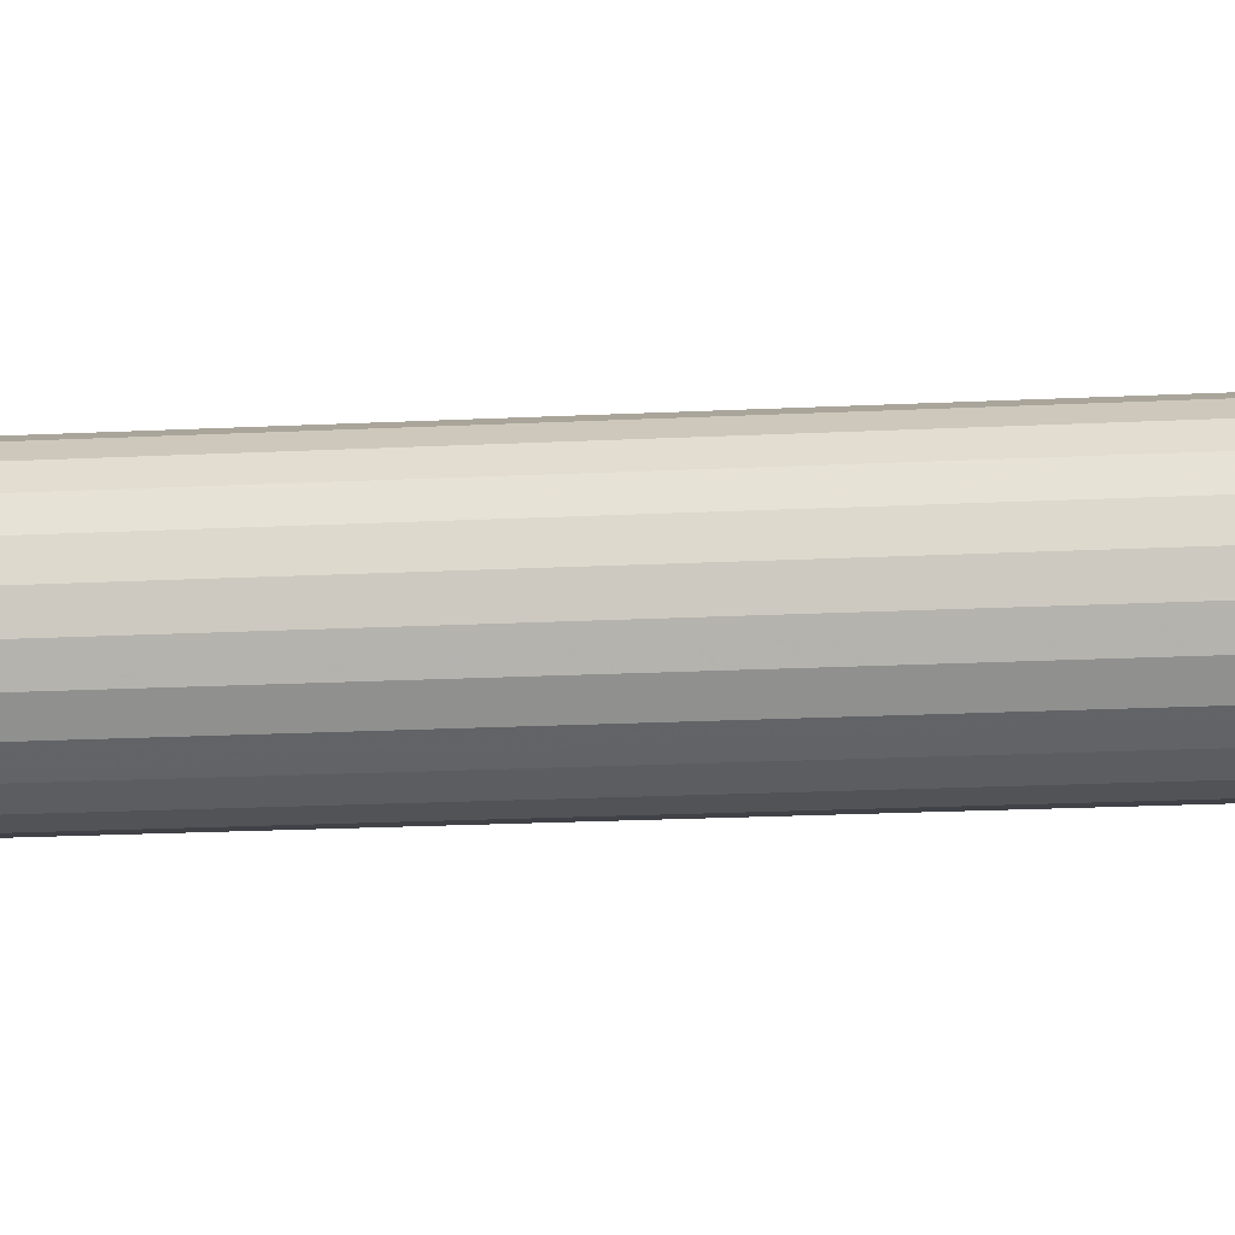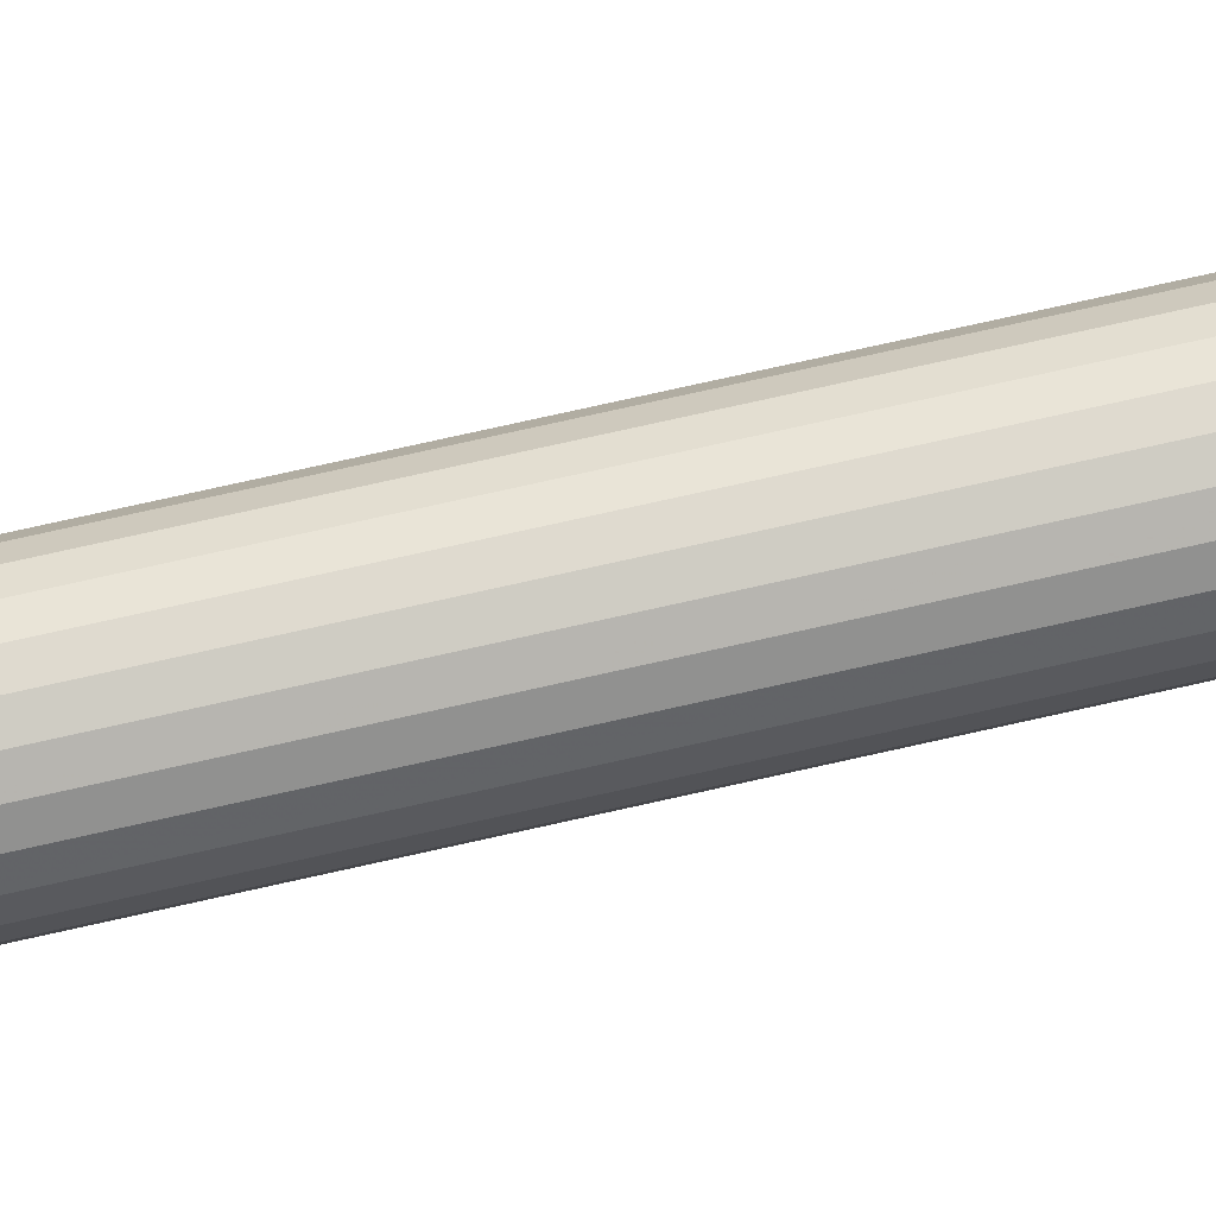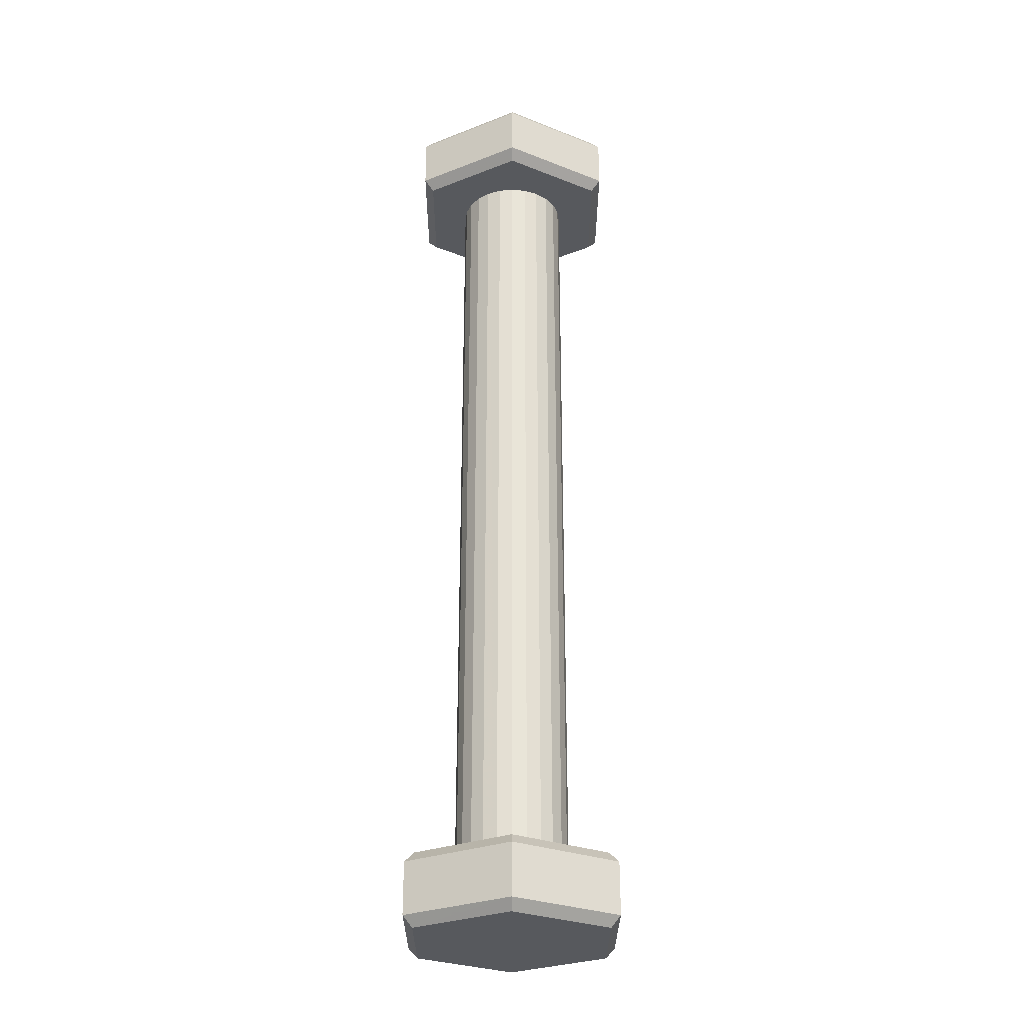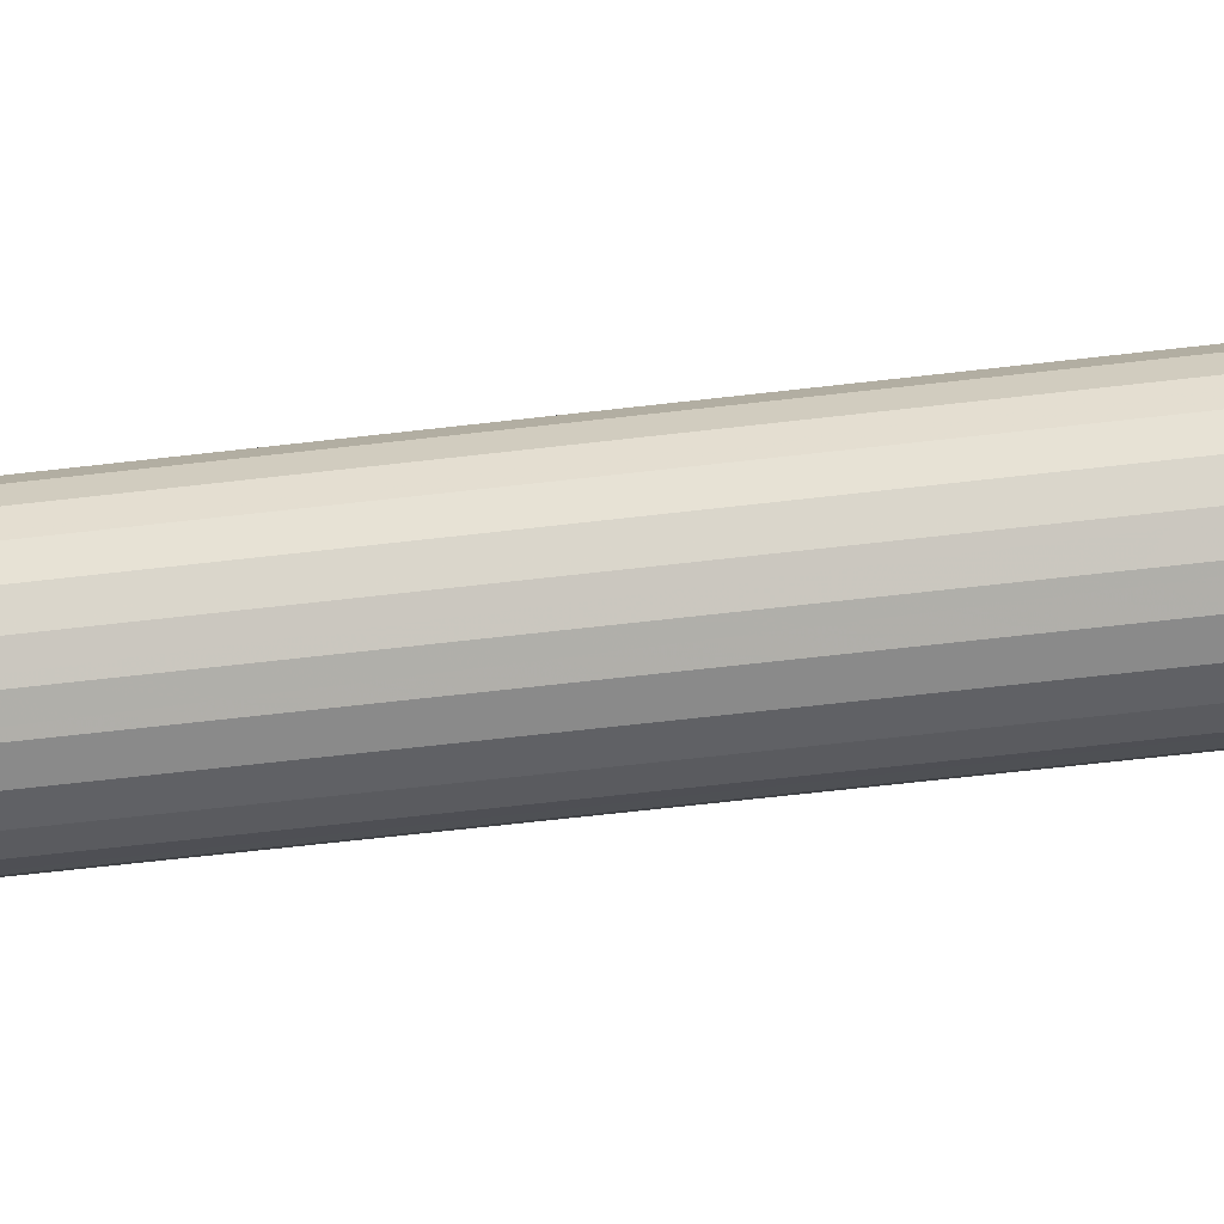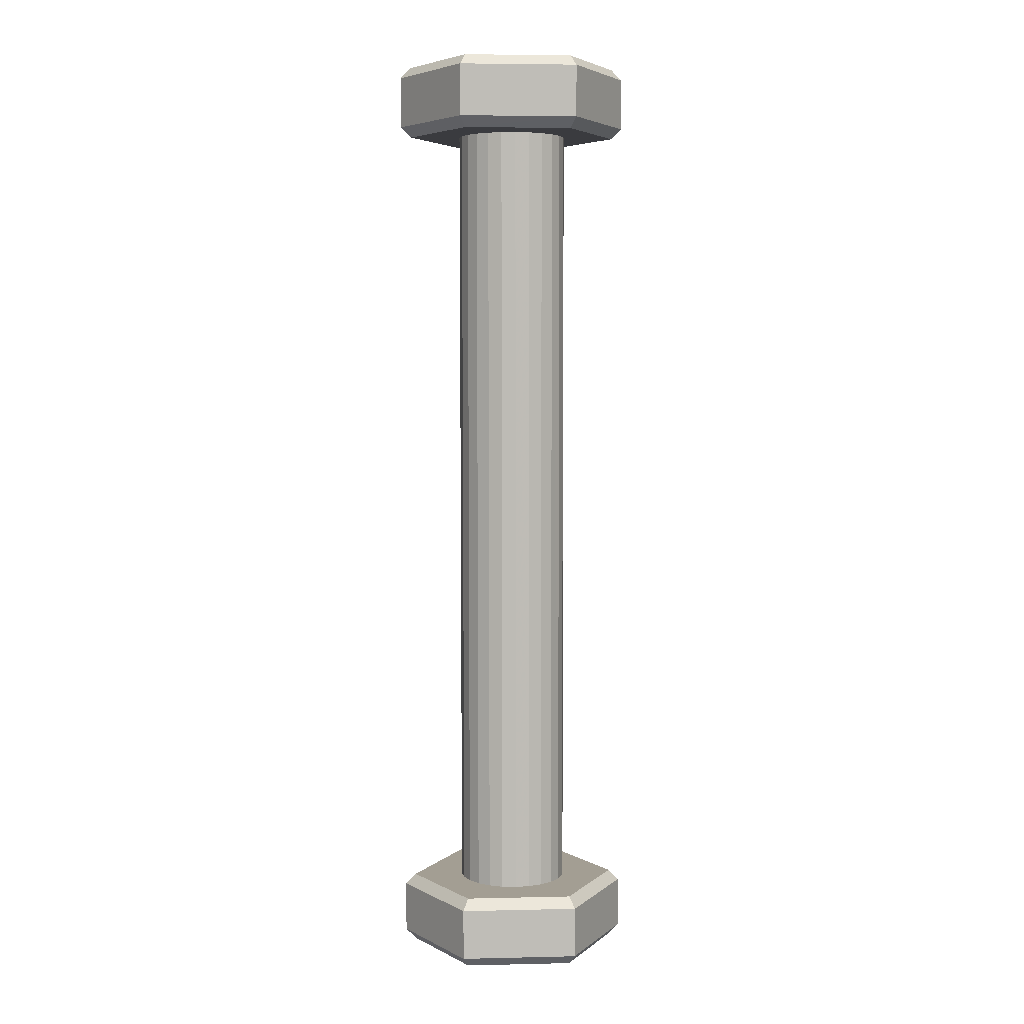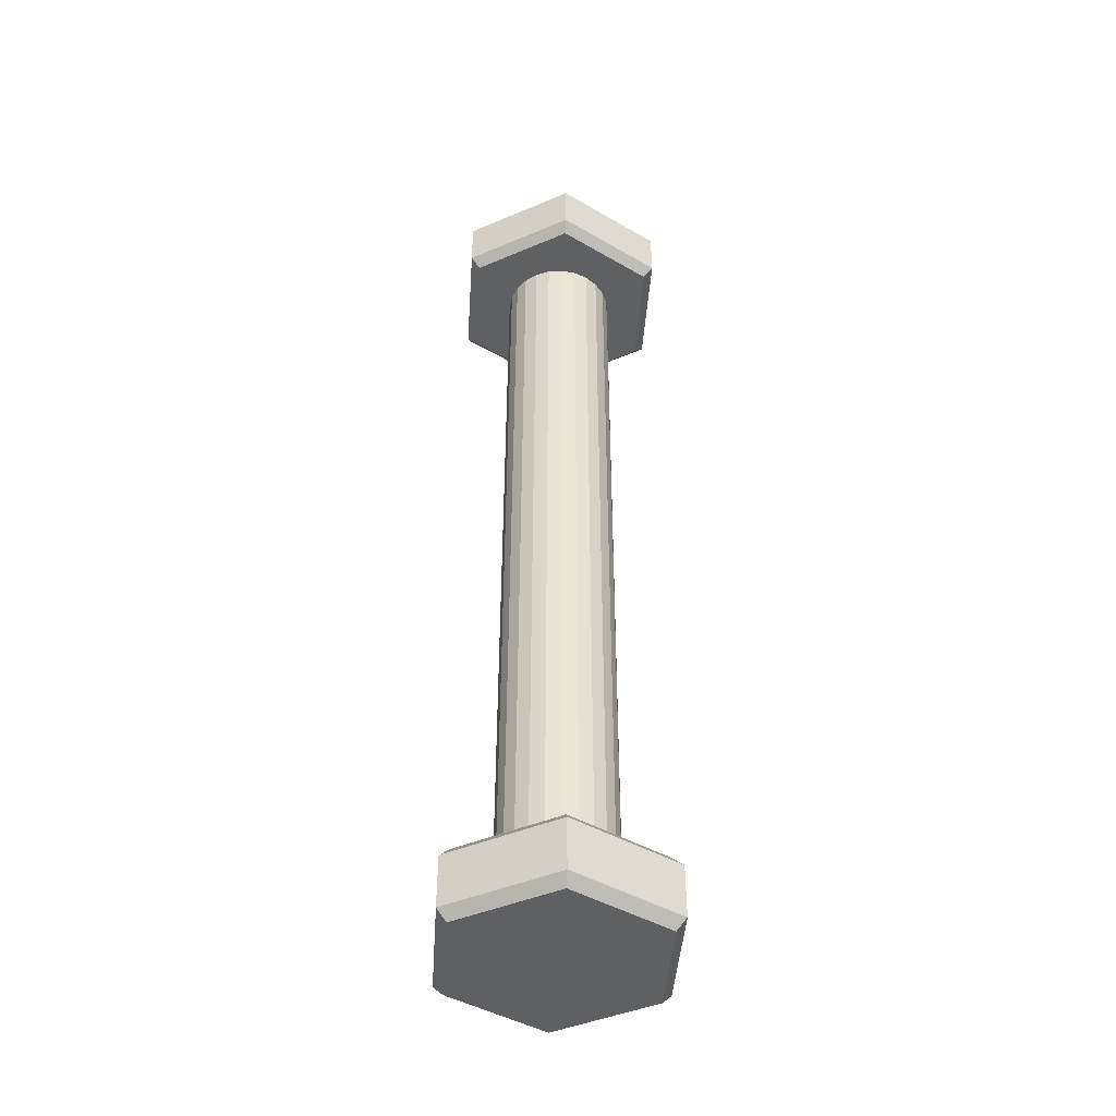
<metadata>
{"format":"obj","ext":"obj","renderer":"f3d","projection":"perspective","resolution":1024,"background":"white","views":[{"elev":-14.3,"azim":97.5,"up":"+Z"},{"elev":77.6,"azim":-102.5,"up":"+Z"},{"elev":-29.1,"azim":149.9,"up":"+Y"},{"elev":-56.2,"azim":97.3,"up":"+Z"},{"elev":5.2,"azim":-64.0,"up":"+Y"},{"elev":-44.9,"azim":86.1,"up":"+Y"}]}
</metadata>
<code>
v -0.003843 -0.003743 6.067e-06
v -0.001921 -0.003743 0.003334
v 0.001921 -0.003743 0.003334
v 0.003843 -0.003743 6.067e-06
v 0.001921 -0.003743 -0.003322
v -0.001921 -0.003743 -0.003322
v -0.00422 -0.003366 6.067e-06
v -0.00211 -0.003366 0.003661
v 0.00211 -0.003366 0.003661
v 0.00422 -0.003366 6.067e-06
v 0.00211 -0.003366 -0.003649
v -0.00211 -0.003366 -0.003649
v -0.00422 -0.001521 6.067e-06
v -0.00211 -0.001521 0.003661
v 0.00211 -0.001521 0.003661
v 0.00422 -0.001521 6.067e-06
v 0.00211 -0.001521 -0.003649
v -0.00211 -0.001521 -0.003649
v -0.003843 -0.001143 6.067e-06
v -0.001921 -0.001143 0.003334
v 0.001921 -0.001143 0.003334
v 0.003843 -0.001143 6.067e-06
v 0.001921 -0.001143 -0.003322
v -0.001921 -0.001143 -0.003322
v -0.003843 0.02759 -4.262e-05
v -0.001921 0.02759 0.003285
v 0.001921 0.02759 0.003285
v 0.003843 0.02759 -4.262e-05
v 0.001921 0.02759 -0.003371
v -0.001921 0.02759 -0.003371
v -0.00422 0.02797 -4.262e-05
v -0.00211 0.02797 0.003612
v 0.00211 0.02797 0.003612
v 0.00422 0.02797 -4.262e-05
v 0.00211 0.02797 -0.003698
v -0.00211 0.02797 -0.003698
v -0.00422 0.02981 -4.262e-05
v -0.00211 0.02981 0.003612
v 0.00211 0.02981 0.003612
v 0.00422 0.02981 -4.262e-05
v 0.00211 0.02981 -0.003698
v -0.00211 0.02981 -0.003698
v -0.003843 0.03019 -4.262e-05
v -0.001921 0.03019 0.003285
v 0.001921 0.03019 0.003285
v 0.003843 0.03019 -4.262e-05
v 0.001921 0.03019 -0.003371
v -0.001921 0.03019 -0.003371
v -0.002 -0.001143 -4.165e-06
v -0.001932 -0.001143 0.0005135
v -0.001932 0.02759 0.0004852
v -0.002 0.02759 -3.242e-05
v -0.001732 -0.001143 0.0009958
v -0.001732 0.02759 0.0009676
v -0.001414 -0.001143 0.00141
v -0.001414 0.02759 0.001382
v -0.001 -0.001143 0.001728
v -0.001 0.02759 0.0017
v -0.0005162 -0.001143 0.001928
v -0.0005177 0.02759 0.001899
v 0 -0.001143 0.001996
v 0 0.02759 0.001968
v 0.0005176 -0.001143 0.001928
v 0.0005176 0.02759 0.001899
v 0.001 -0.001143 0.001728
v 0.001 0.02759 0.0017
v 0.001415 -0.001143 0.001409
v 0.001414 0.02759 0.001382
v 0.001732 -0.001143 0.0009958
v 0.001732 0.02759 0.0009676
v 0.001932 -0.001143 0.0005135
v 0.001932 0.02759 0.0004852
v 0.002 -0.001143 -4.165e-06
v 0.002 0.02759 -3.242e-05
v 0.001931 -0.001143 -0.0005235
v 0.001932 0.02759 -0.0005501
v 0.001732 -0.001143 -0.001004
v 0.001732 0.02759 -0.001032
v 0.001414 -0.001143 -0.001418
v 0.001414 0.02759 -0.001447
v 0.001 -0.001143 -0.001736
v 0.001 0.02759 -0.001764
v 0.0005161 0.02759 -0.001965
v 0.0005176 -0.001143 -0.001936
v 0 -0.001143 -0.002004
v 0 0.02759 -0.002032
v -0.0005176 -0.001143 -0.001936
v -0.0005177 0.02759 -0.001964
v -0.001 -0.001143 -0.001736
v -0.001 0.02759 -0.001764
v -0.001414 -0.001143 -0.001418
v -0.001414 0.02759 -0.001447
v -0.001732 -0.001143 -0.001004
v -0.001732 0.02759 -0.001032
v -0.001932 -0.001143 -0.0005218
v -0.001932 0.02759 -0.0005501
f 8 2 1
f 1 7 8
f 9 3 2
f 2 8 9
f 10 4 3
f 3 9 10
f 11 5 4
f 4 10 11
f 12 6 5
f 5 11 12
f 7 1 6
f 6 12 7
f 14 8 7
f 7 13 14
f 15 9 8
f 8 14 15
f 16 10 9
f 9 15 16
f 17 11 10
f 10 16 17
f 18 12 11
f 11 17 18
f 13 7 12
f 12 18 13
f 20 14 13
f 13 19 20
f 21 15 14
f 14 20 21
f 22 16 15
f 15 21 22
f 23 17 16
f 16 22 23
f 24 18 17
f 17 23 24
f 19 13 18
f 18 24 19
f 3 4 5
f 5 6 1
f 3 5 1
f 2 3 1
f 32 26 25
f 25 31 32
f 33 27 26
f 26 32 33
f 34 28 27
f 27 33 34
f 35 29 28
f 28 34 35
f 36 30 29
f 29 35 36
f 31 25 30
f 30 36 31
f 38 32 31
f 31 37 38
f 39 33 32
f 32 38 39
f 40 34 33
f 33 39 40
f 41 35 34
f 34 40 41
f 42 36 35
f 35 41 42
f 37 31 36
f 36 42 37
f 44 38 37
f 37 43 44
f 45 39 38
f 38 44 45
f 46 40 39
f 39 45 46
f 47 41 40
f 40 46 47
f 48 42 41
f 41 47 48
f 43 37 42
f 42 48 43
f 48 47 46
f 46 45 44
f 48 46 44
f 43 48 44
f 52 96 30
f 52 30 25
f 51 52 25
f 51 25 26
f 54 51 26
f 56 54 26
f 58 56 26
f 58 26 27
f 60 58 27
f 62 60 27
f 64 62 27
f 66 64 27
f 66 27 28
f 68 66 28
f 70 68 28
f 72 70 28
f 74 72 28
f 74 28 29
f 76 74 29
f 78 76 29
f 80 78 29
f 82 80 29
f 82 29 30
f 83 82 30
f 30 96 94
f 30 94 92
f 30 92 90
f 30 90 88
f 30 88 86
f 83 30 86
f 93 95 24
f 91 93 24
f 89 91 24
f 87 89 24
f 85 87 24
f 84 85 24
f 81 84 24
f 81 24 23
f 79 81 23
f 77 79 23
f 75 77 23
f 73 75 23
f 73 23 22
f 71 73 22
f 69 71 22
f 67 69 22
f 65 67 22
f 65 22 21
f 63 65 21
f 61 63 21
f 59 61 21
f 57 59 21
f 57 21 20
f 55 57 20
f 53 55 20
f 50 53 20
f 50 20 19
f 49 50 19
f 49 19 24
f 49 24 95
f 50 49 52
f 52 51 50
f 55 53 54
f 54 56 55
f 59 57 58
f 58 60 59
f 63 61 62
f 62 64 63
f 67 65 66
f 66 68 67
f 71 69 70
f 70 72 71
f 75 73 74
f 74 76 75
f 79 77 78
f 78 80 79
f 84 81 82
f 82 83 84
f 87 85 86
f 86 88 87
f 91 89 90
f 90 92 91
f 95 93 94
f 94 96 95
f 49 95 96
f 96 52 49
f 51 54 53
f 53 50 51
f 56 58 57
f 57 55 56
f 60 62 61
f 61 59 60
f 64 66 65
f 65 63 64
f 68 70 69
f 69 67 68
f 72 74 73
f 73 71 72
f 76 78 77
f 77 75 76
f 80 82 81
f 81 79 80
f 83 86 85
f 85 84 83
f 88 90 89
f 89 87 88
f 92 94 93
f 93 91 92

</code>
